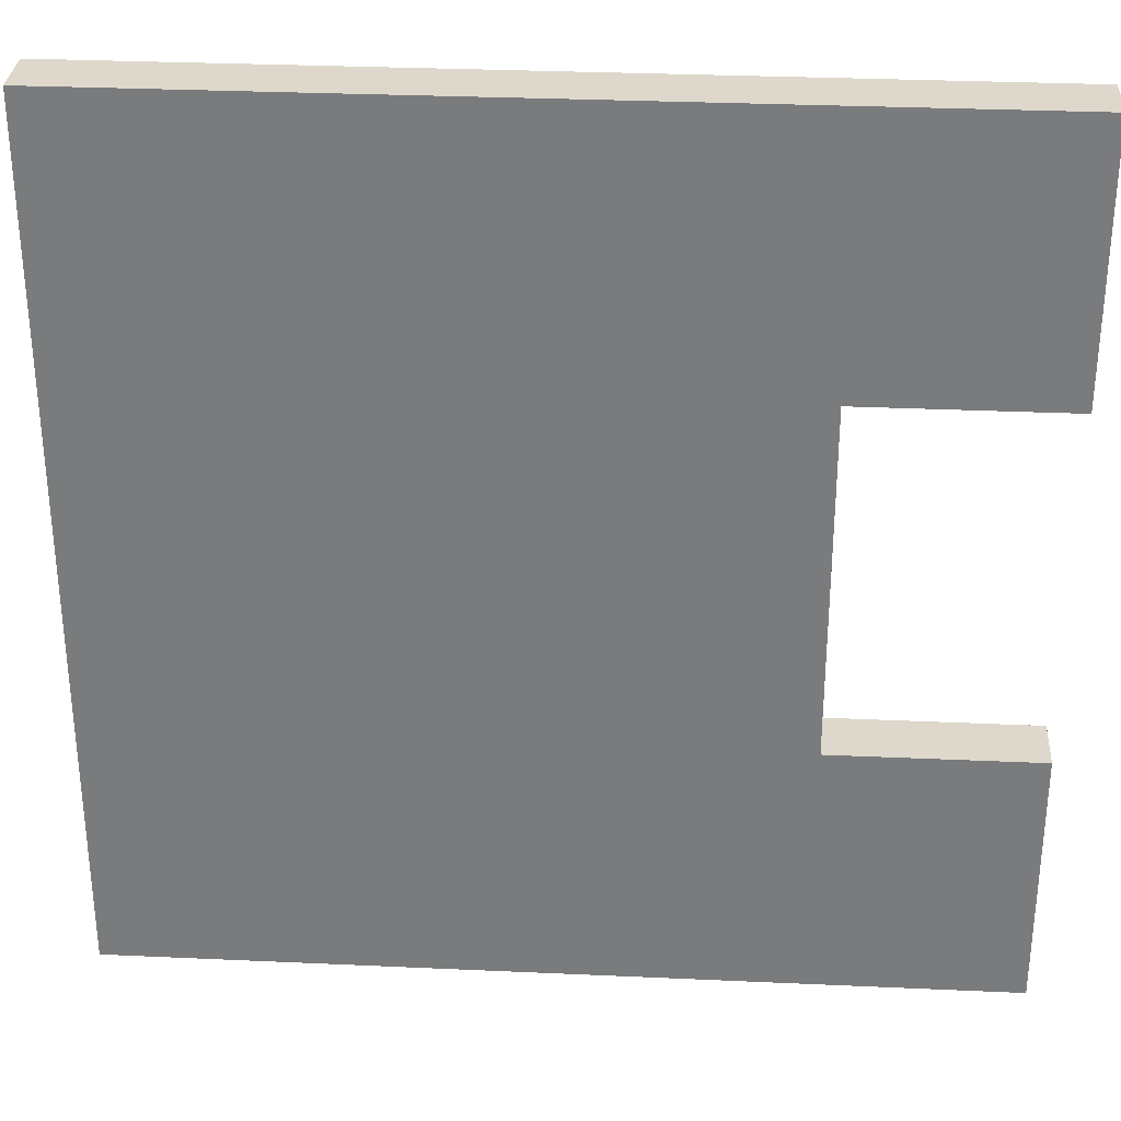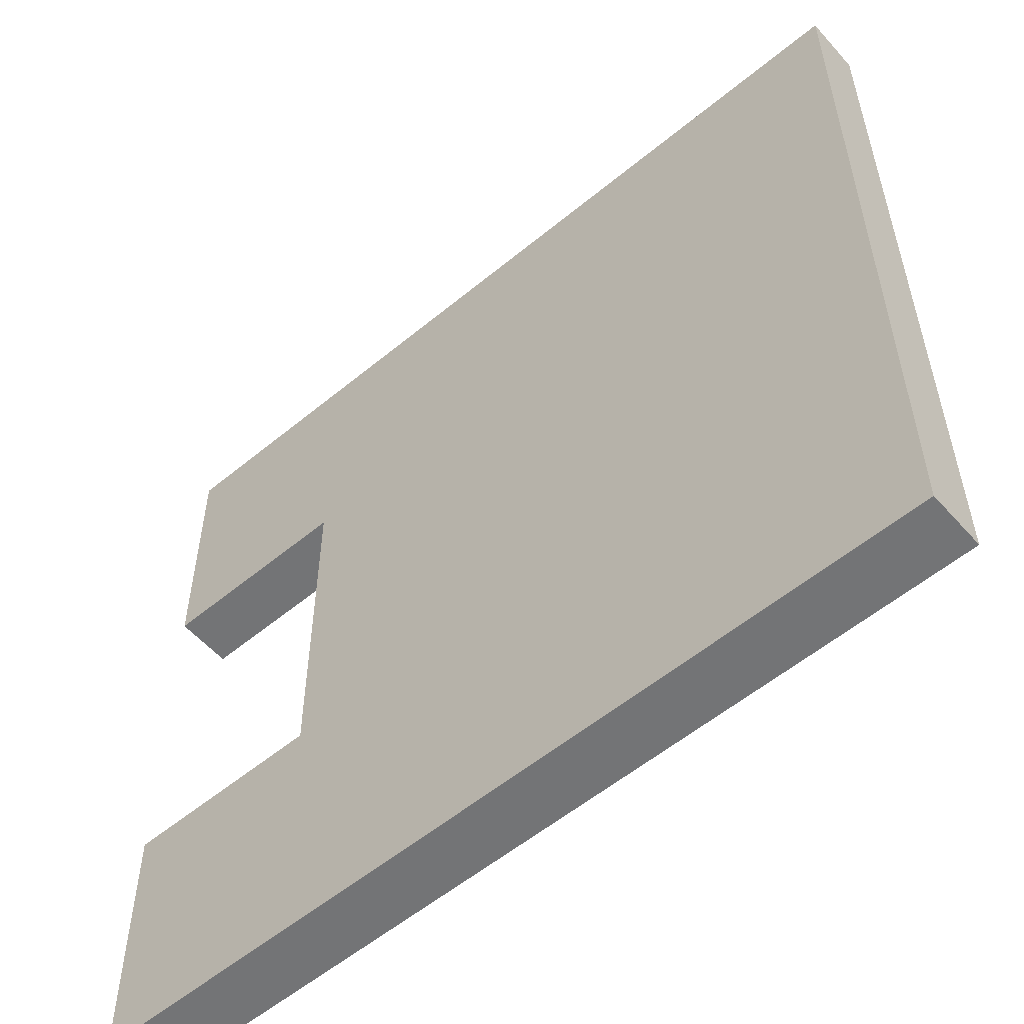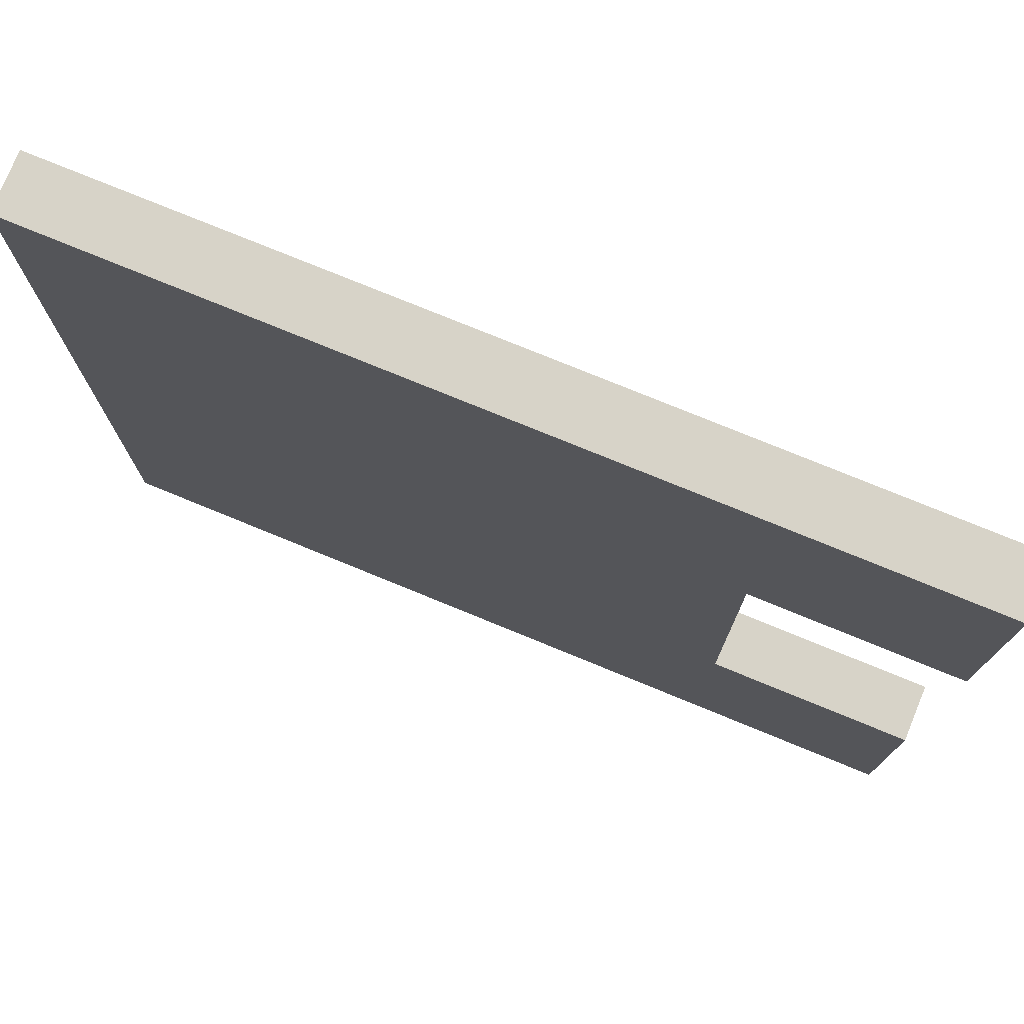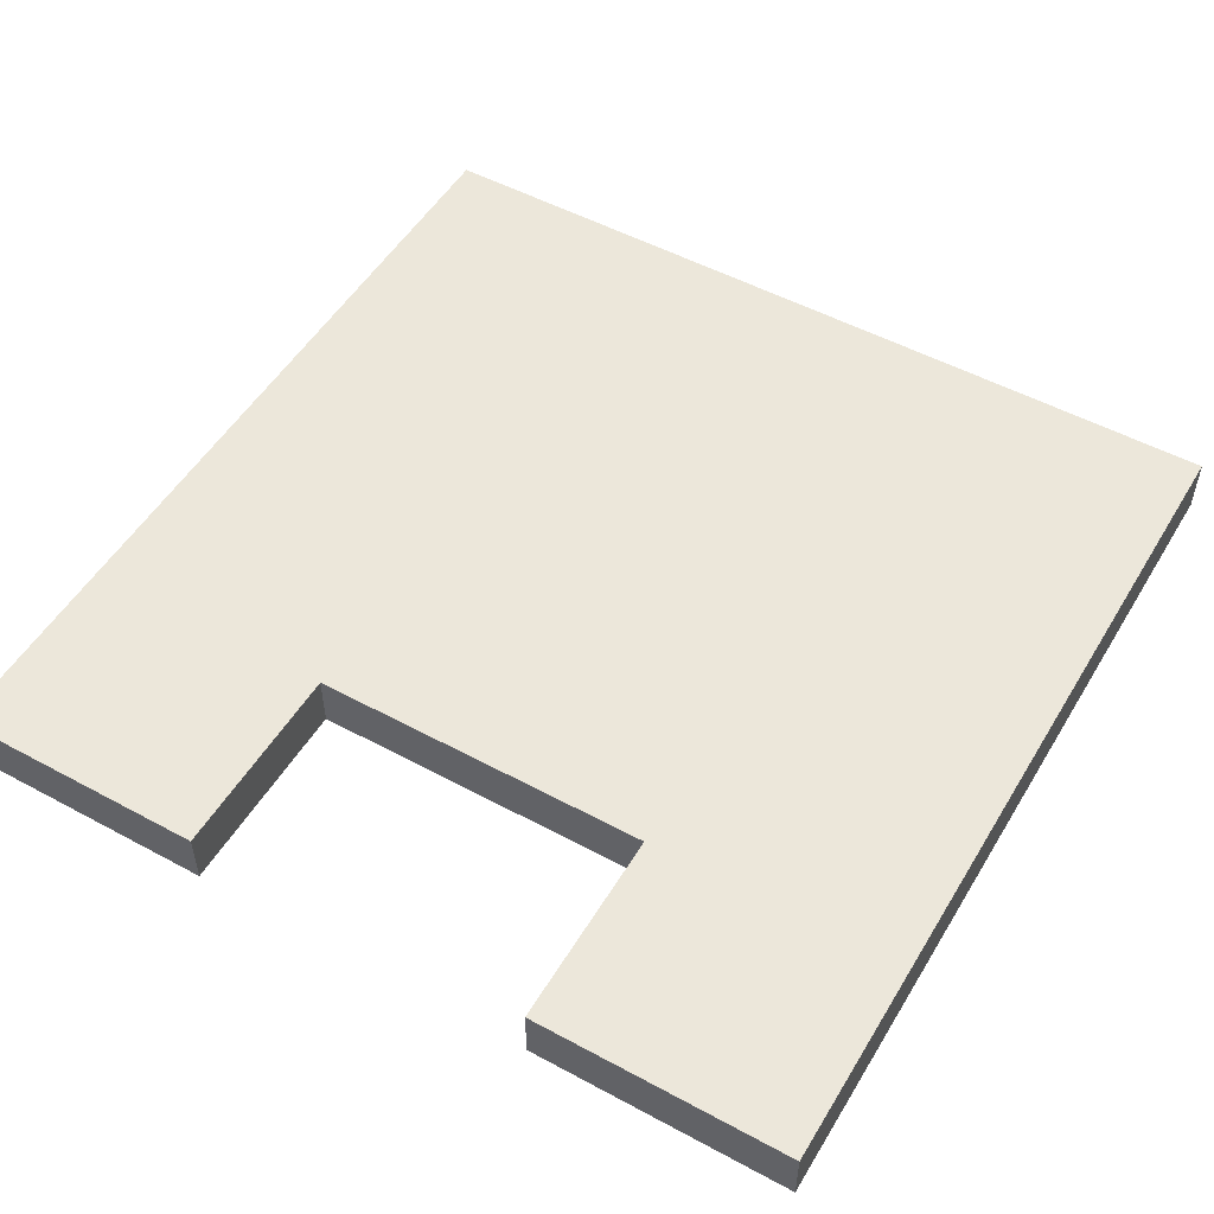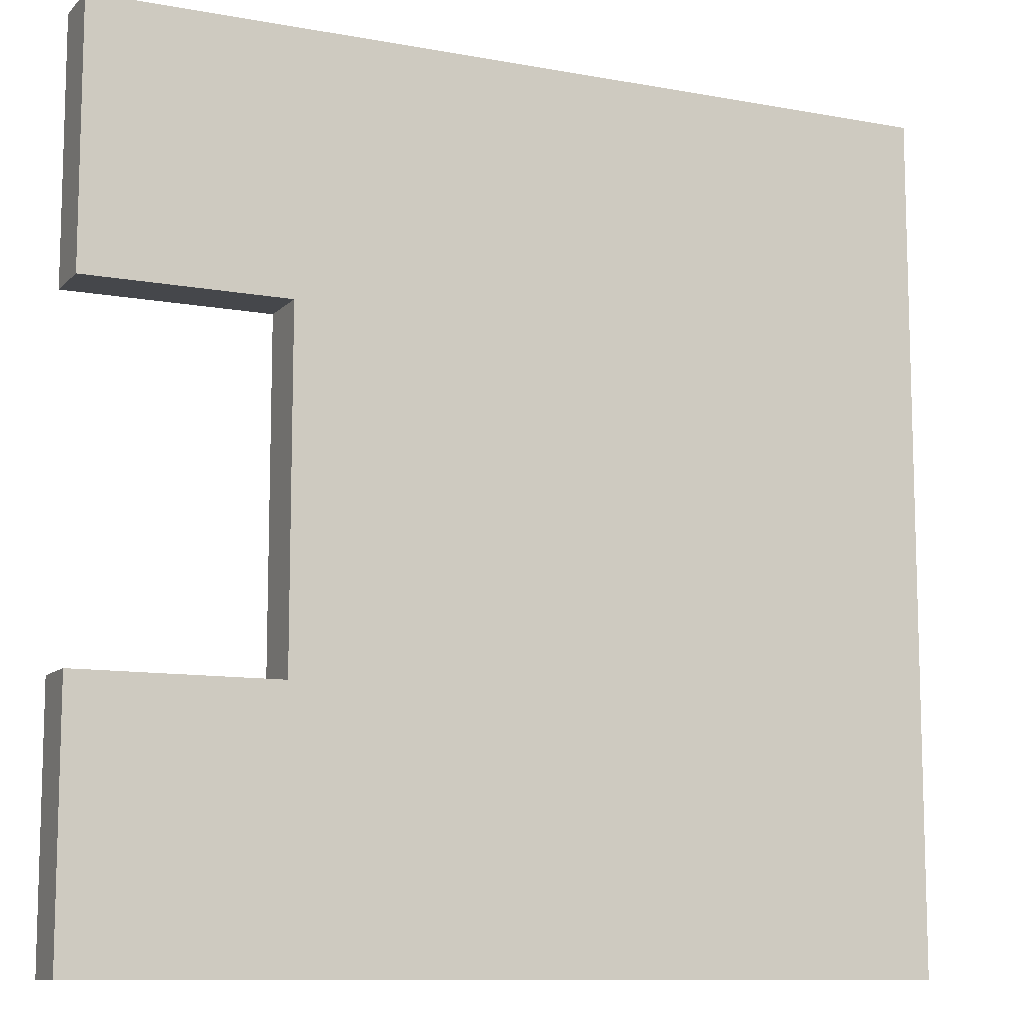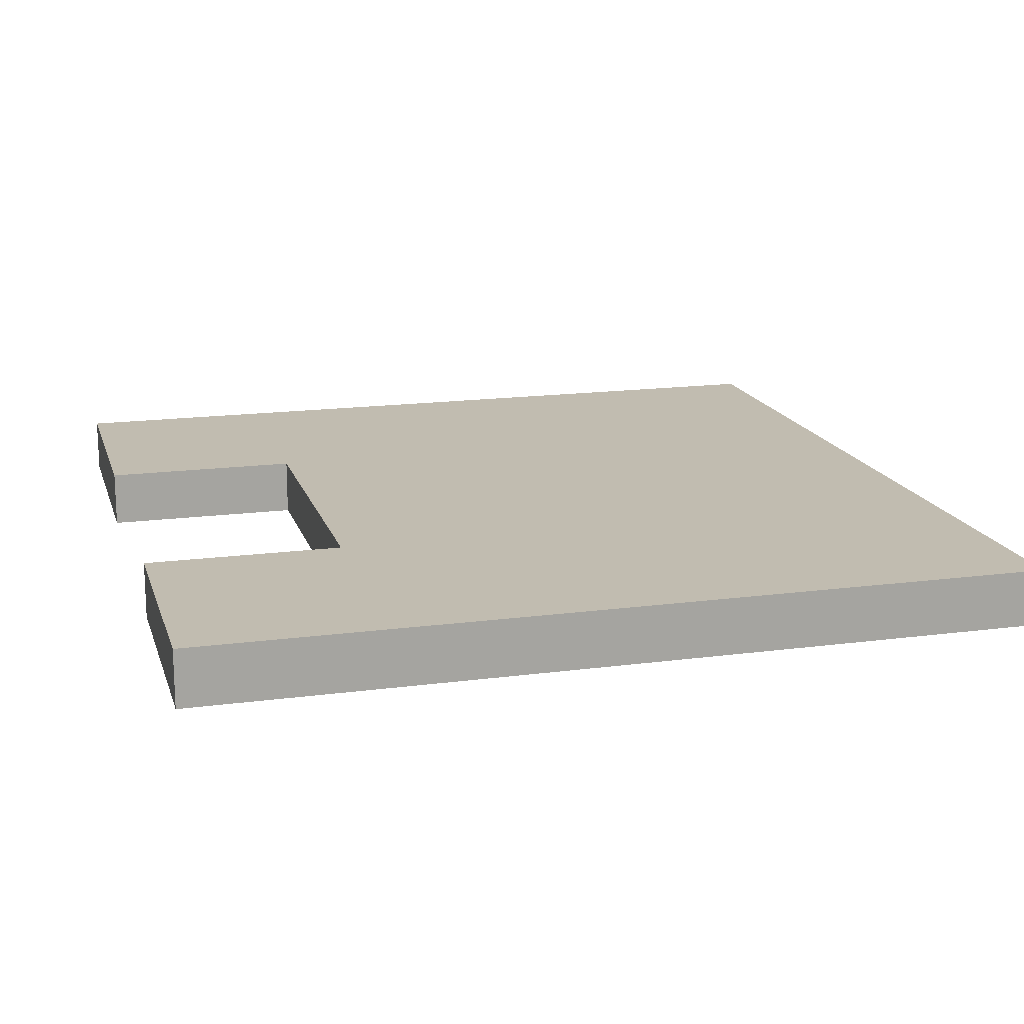
<metadata>
{"format":"obj","ext":"obj","renderer":"f3d","projection":"perspective","resolution":1024,"background":"white","views":[{"elev":31.2,"azim":3.7,"up":"+Z"},{"elev":-56.1,"azim":-139.1,"up":"+Z"},{"elev":76.5,"azim":22.3,"up":"+Z"},{"elev":51.8,"azim":120.3,"up":"+Y"},{"elev":-10.5,"azim":155.1,"up":"+Z"},{"elev":16.4,"azim":164.7,"up":"+Y"}]}
</metadata>
<code>
g default
v -10.9 1.5 12.1
v -10.9 -0.1 12.1
v -10.9 -0.1 -11.9
v -10.9 1.5 -11.9
v 7.5 -0.1 -4.7
v 7.5 -0.1 4.9
v 7.5 1.5 4.9
v 7.5 1.5 -4.7
v 13.1 -0.1 4.9
v 13.1 -0.1 12.1
v 13.1 1.5 12.1
v 13.1 1.5 4.9
v 13.1 -0.1 -11.9
v 13.1 -0.1 -4.7
v 13.1 1.5 -4.7
v 13.1 1.5 -11.9
v 7.5 -0.1 4.9
v -10.9 -0.1 12.1
v 13.1 -0.1 12.1
v -10.9 -0.1 -11.9
v -10.9 -0.1 12.1
v 7.5 -0.1 4.9
v 13.1 -0.1 4.9
v 7.5 -0.1 4.9
v 13.1 -0.1 12.1
v 7.5 -0.1 -4.7
v -10.9 -0.1 -11.9
v 7.5 -0.1 4.9
v 7.5 -0.1 -4.7
v 13.1 -0.1 -11.9
v -10.9 -0.1 -11.9
v 13.1 -0.1 -4.7
v 13.1 -0.1 -11.9
v 7.5 -0.1 -4.7
v 13.1 1.5 12.1
v -10.9 1.5 12.1
v 7.5 1.5 4.9
v 7.5 1.5 4.9
v -10.9 1.5 12.1
v -10.9 1.5 -11.9
v 13.1 1.5 12.1
v 7.5 1.5 4.9
v 13.1 1.5 4.9
v 7.5 1.5 4.9
v -10.9 1.5 -11.9
v 7.5 1.5 -4.7
v -10.9 1.5 -11.9
v 13.1 1.5 -11.9
v 7.5 1.5 -4.7
v 7.5 1.5 -4.7
v 13.1 1.5 -11.9
v 13.1 1.5 -4.7
v 13.1 -0.1 -4.7
v 7.5 -0.1 -4.7
v 7.5 1.5 -4.7
v 13.1 1.5 -4.7
v 13.1 -0.1 12.1
v -10.9 -0.1 12.1
v -10.9 1.5 12.1
v 13.1 1.5 12.1
v -10.9 1.5 -11.9
v -10.9 -0.1 -11.9
v 13.1 -0.1 -11.9
v 13.1 1.5 -11.9
v 7.5 1.5 4.9
v 7.5 -0.1 4.9
v 13.1 -0.1 4.9
v 13.1 1.5 4.9
f 3 2 1
f 4 3 1
f 7 6 5
f 7 5 8
f 11 10 9
f 11 9 12
f 15 14 13
f 15 13 16
f 19 18 17
f 22 21 20
f 25 24 23
f 28 27 26
f 31 30 29
f 34 33 32
f 37 36 35
f 40 39 38
f 43 42 41
f 46 45 44
f 49 48 47
f 52 51 50
f 55 54 53
f 56 55 53
f 59 58 57
f 60 59 57
f 63 62 61
f 63 61 64
f 67 66 65
f 67 65 68

</code>
